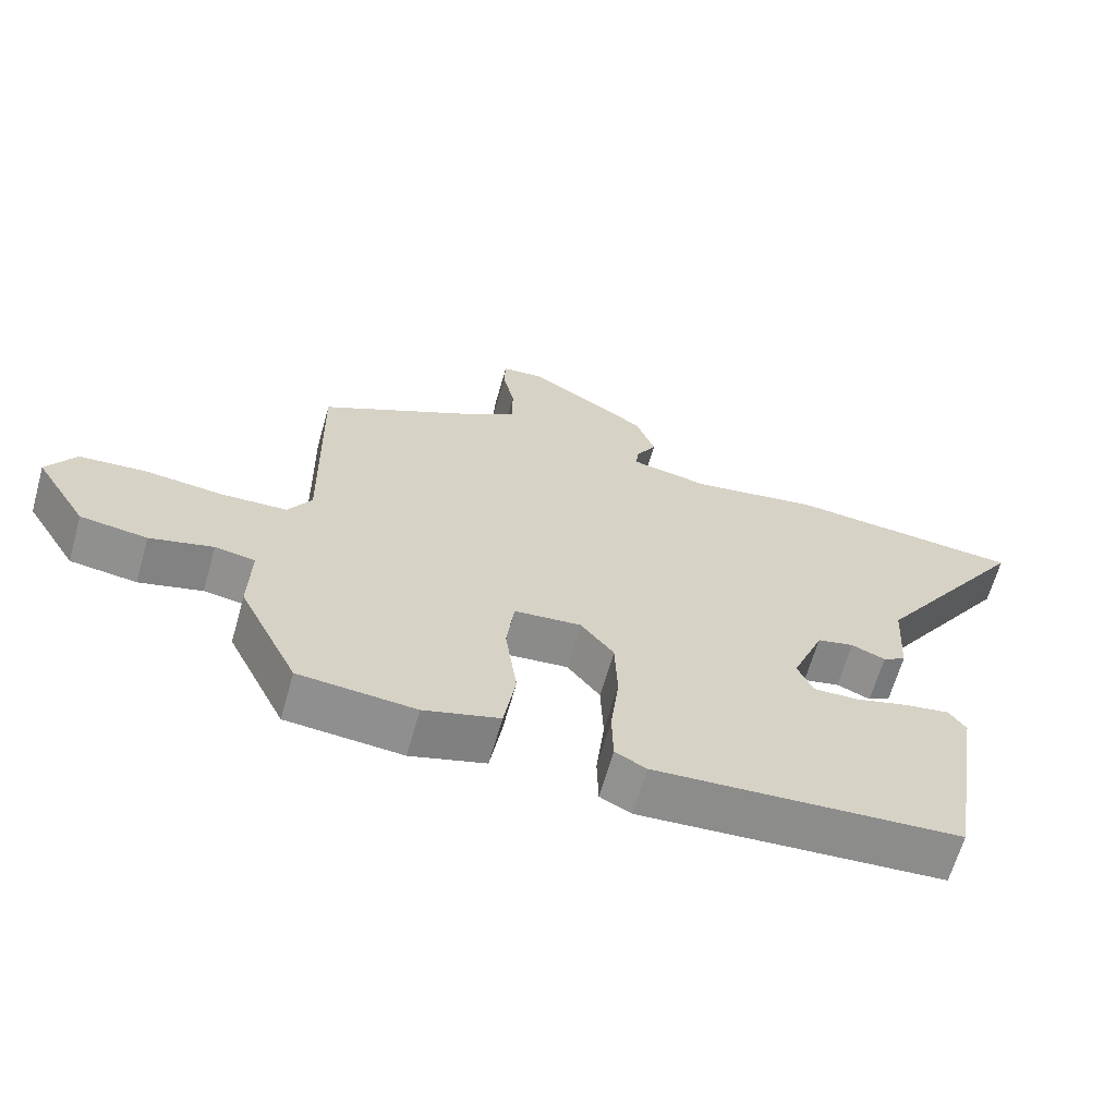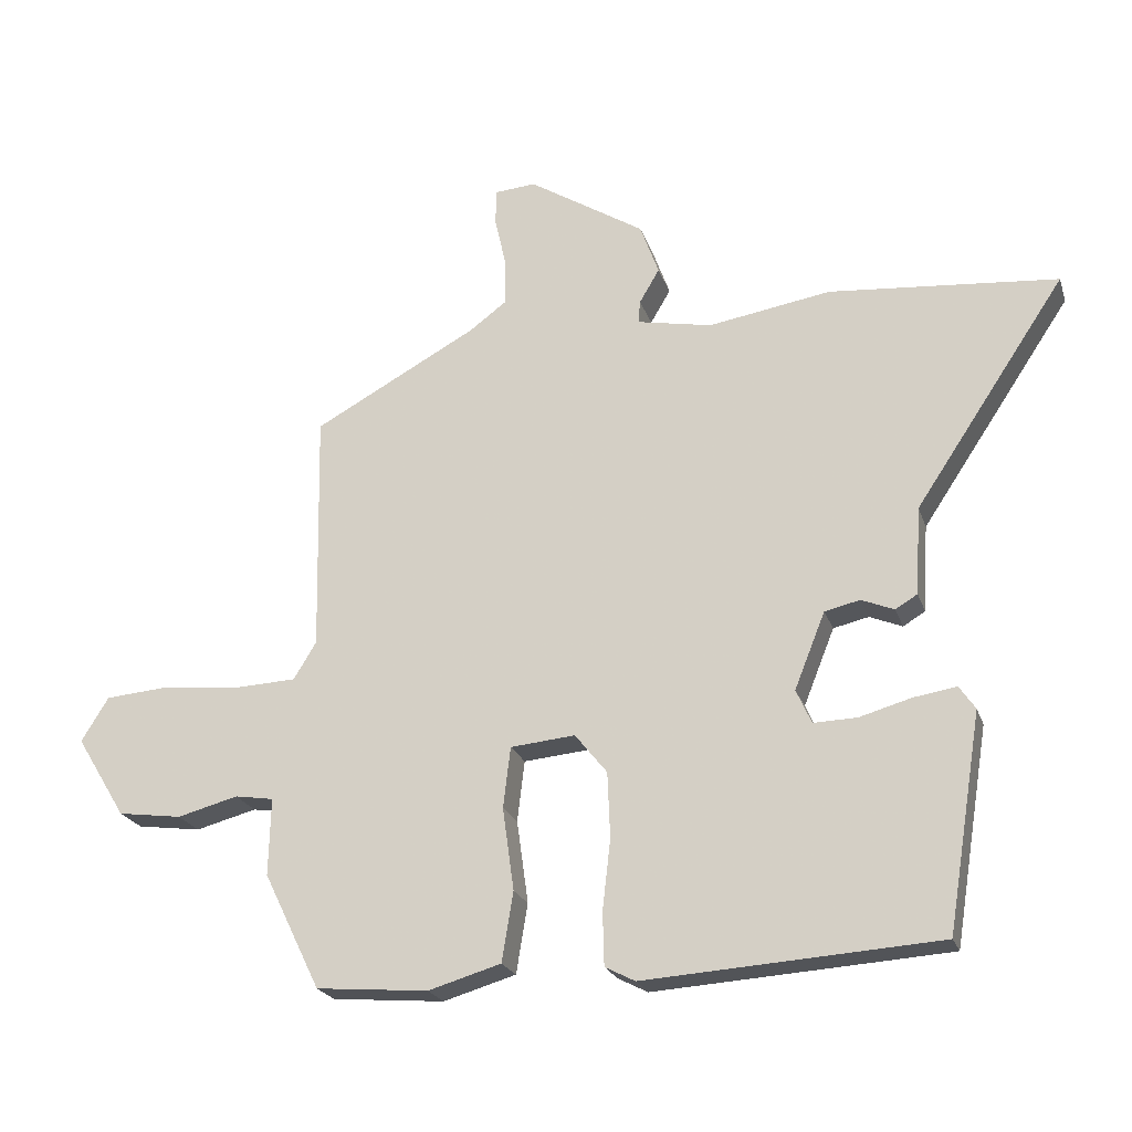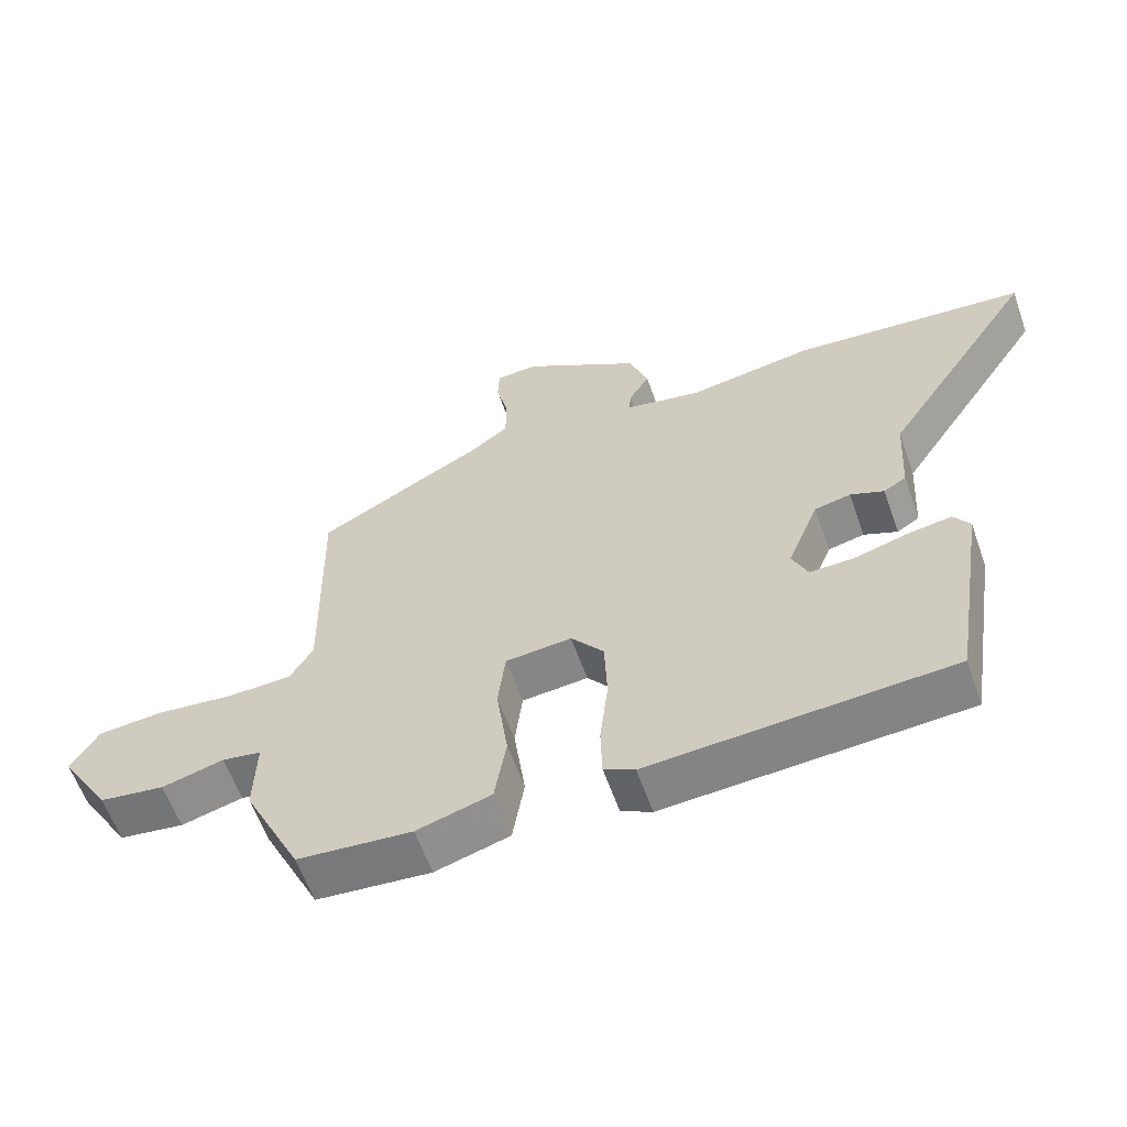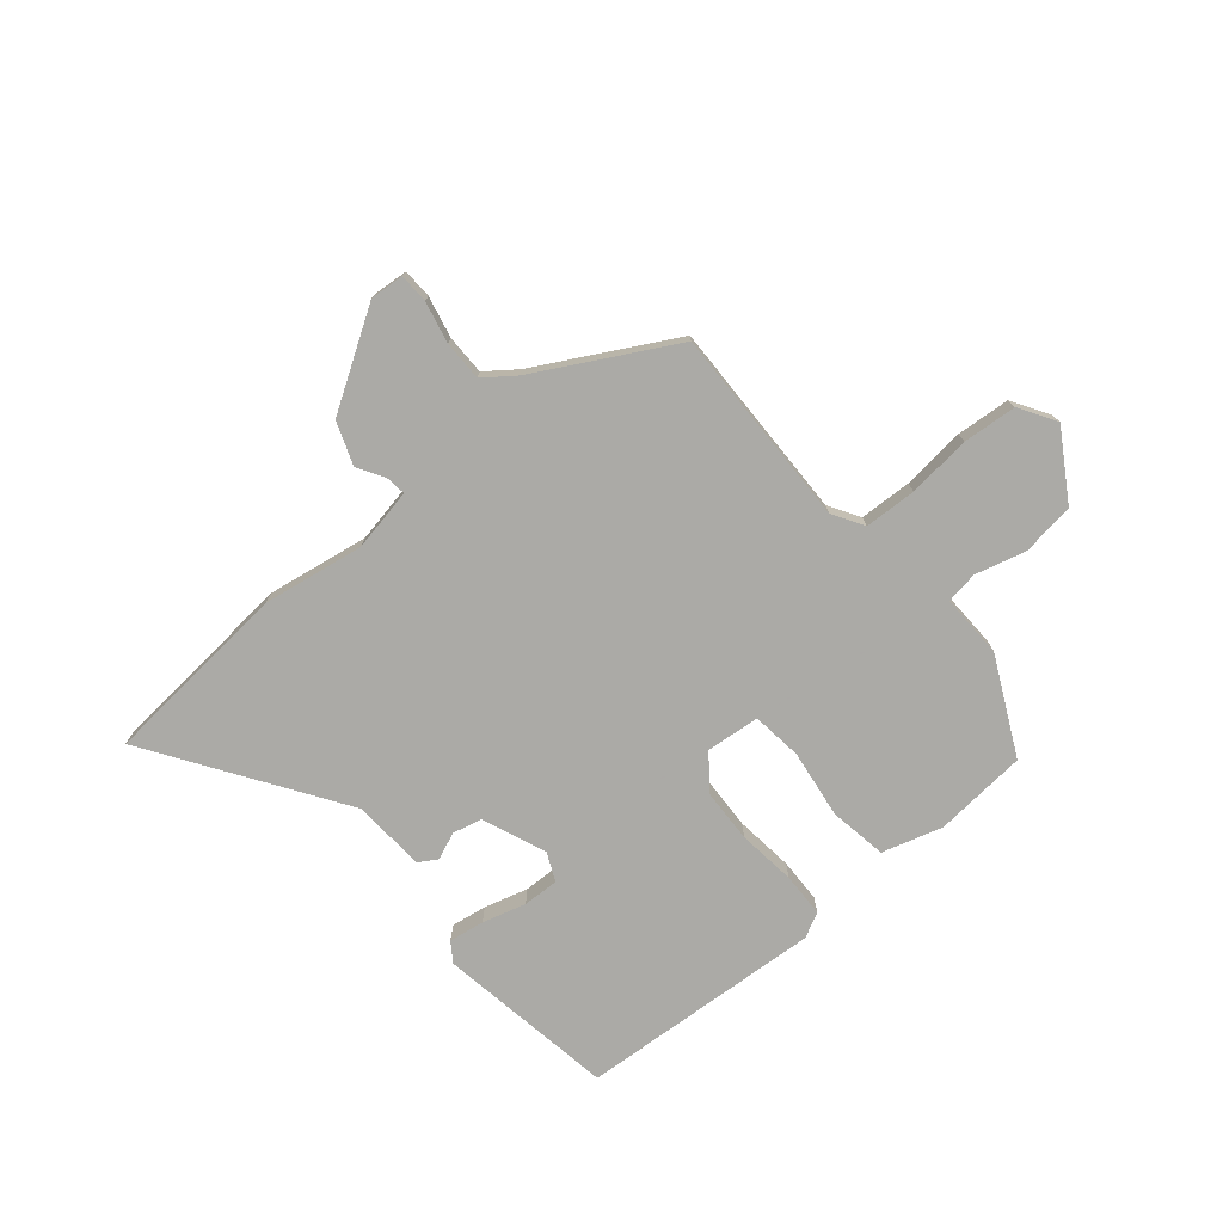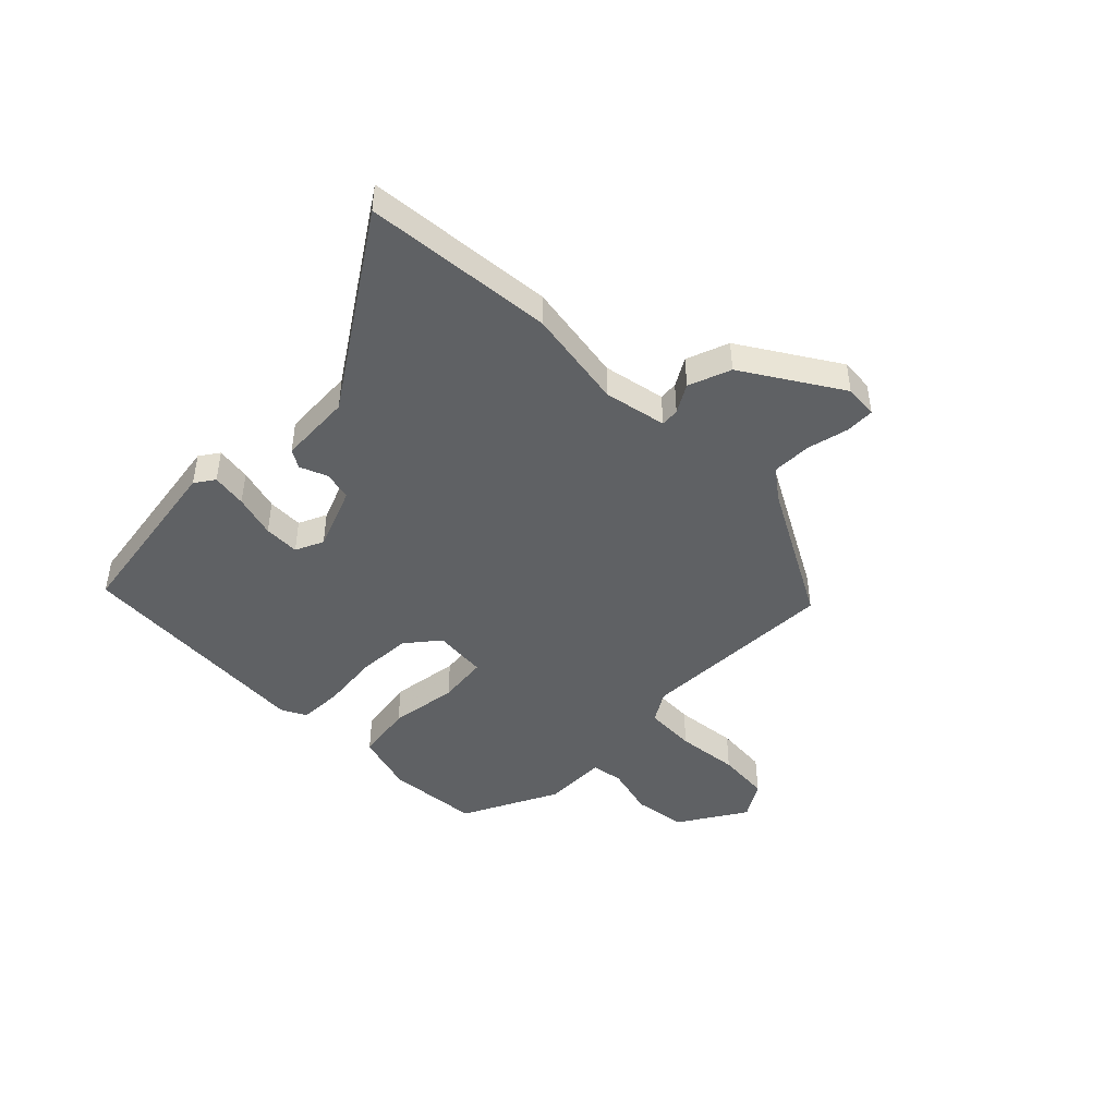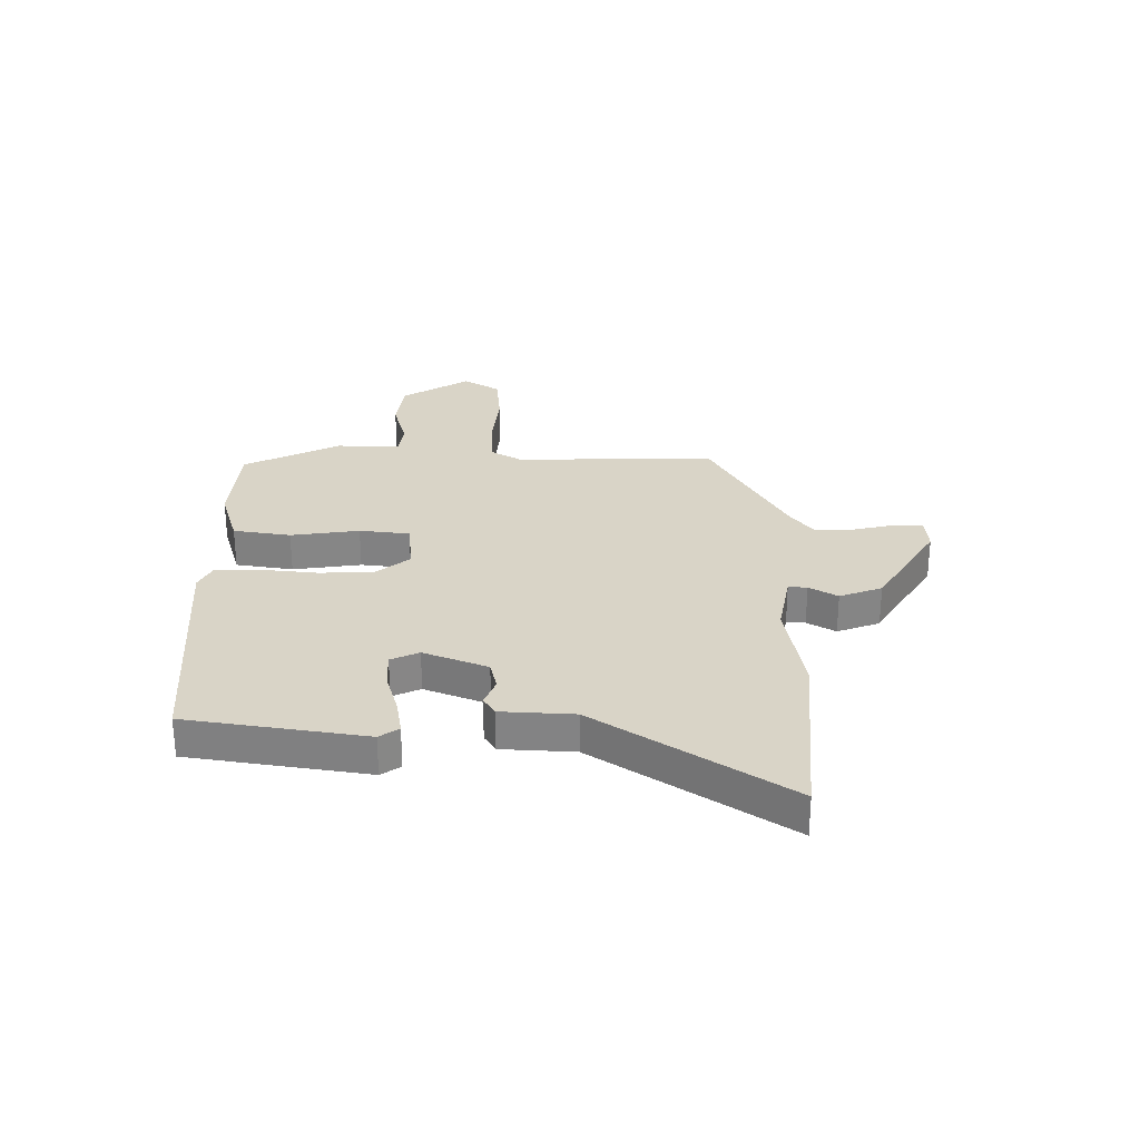
<metadata>
{"format":"obj","ext":"obj","renderer":"f3d","projection":"perspective","resolution":1024,"background":"white","views":[{"elev":-64.8,"azim":164.1,"up":"+Z"},{"elev":-22.3,"azim":-163.9,"up":"+Z"},{"elev":-60.0,"azim":-160.6,"up":"+Z"},{"elev":-75.7,"azim":40.0,"up":"+Y"},{"elev":-45.4,"azim":-45.1,"up":"+Y"},{"elev":28.4,"azim":-90.0,"up":"+Y"}]}
</metadata>
<code>
v -0.678 0.07 0.484
v -0.336 0.07 0.514
v -0.153 0.07 0.484
v -0.04 0.07 0.506
v -0.043 0.07 0.54
v -0.073 0.07 0.591
v -0.045 0.07 0.668
v 0.129 0.07 0.777
v 0.19 0.07 0.772
v 0.192 0.07 0.719
v 0.175 0.07 0.644
v 0.175 0.07 0.572
v 0.23 0.07 0.531
v 0.476 0.07 0.397
v 0.469 0.07 0.035
v 0.503 0.07 -0.021
v 0.597 0.07 -0.025
v 0.711 0.07 -0.013
v 0.808 0.07 -0.021
v 0.849 0.07 -0.087
v 0.774 0.07 -0.209
v 0.678 0.07 -0.222
v 0.587 0.07 -0.198
v 0.529 0.07 -0.207
v 0.532 0.07 -0.323
v 0.447 0.07 -0.497
v 0.279 0.07 -0.511
v 0.17 0.07 -0.479
v 0.153 0.07 -0.375
v 0.17 0.07 -0.251
v 0.159 0.07 -0.16
v 0.062 0.07 -0.151
v 0.014 0.07 -0.211
v 0.01 0.07 -0.309
v 0.022 0.07 -0.414
v 0.02 0.07 -0.494
v -0.025 0.07 -0.517
v -0.465 0.07 -0.488
v -0.517 0.07 -0.166
v -0.493 0.07 -0.131
v -0.429 0.07 -0.141
v -0.351 0.07 -0.163
v -0.286 0.07 -0.165
v -0.263 0.07 -0.114
v -0.309 0.07 0.001
v -0.362 0.07 0.013
v -0.411 0.07 -0.007
v -0.444 0.07 0.013
v -0.452 0.07 0.145
v -0.678 0 0.484
v -0.336 0 0.514
v -0.153 0 0.484
v -0.04 0 0.506
v -0.043 0 0.54
v -0.073 0 0.591
v -0.045 0 0.668
v 0.129 0 0.777
v 0.19 0 0.772
v 0.192 0 0.719
v 0.175 0 0.644
v 0.175 0 0.572
v 0.23 0 0.531
v 0.476 0 0.397
v 0.469 0 0.035
v 0.503 0 -0.021
v 0.597 0 -0.025
v 0.711 0 -0.013
v 0.808 0 -0.021
v 0.849 0 -0.087
v 0.774 0 -0.209
v 0.678 0 -0.222
v 0.587 0 -0.198
v 0.529 0 -0.207
v 0.532 0 -0.323
v 0.447 0 -0.497
v 0.279 0 -0.511
v 0.17 0 -0.479
v 0.153 0 -0.375
v 0.17 0 -0.251
v 0.159 0 -0.16
v 0.062 0 -0.151
v 0.014 0 -0.211
v 0.01 0 -0.309
v 0.022 0 -0.414
v 0.02 0 -0.494
v -0.025 0 -0.517
v -0.465 0 -0.488
v -0.517 0 -0.166
v -0.493 0 -0.131
v -0.429 0 -0.141
v -0.351 0 -0.163
v -0.286 0 -0.165
v -0.263 0 -0.114
v -0.309 0 0.001
v -0.362 0 0.013
v -0.411 0 -0.007
v -0.444 0 0.013
v -0.452 0 0.145
f 46 47 48 49
f 1 2 3
f 49 1 3
f 46 49 3
f 45 46 3
f 44 45 3 4
f 40 41 42
f 39 40 42
f 38 39 42
f 37 38 42
f 36 37 42
f 35 36 42
f 34 35 42
f 33 34 42 43
f 32 33 43 44
f 28 29 30
f 27 28 30
f 26 27 30
f 25 26 30
f 24 25 30
f 23 24 30 31
f 21 22 23
f 20 21 23
f 19 20 23
f 18 19 23
f 17 18 23
f 31 32 44
f 23 31 44
f 17 23 44
f 16 17 44
f 13 14 15
f 12 13 15
f 9 10 11
f 8 9 11
f 7 8 11
f 6 7 11
f 5 6 11
f 4 5 11 12
f 15 16 44 4
f 4 12 15
f 98 97 96 95
f 52 51 50
f 52 50 98
f 52 98 95
f 52 95 94
f 53 52 94 93
f 91 90 89
f 91 89 88
f 91 88 87
f 91 87 86
f 91 86 85
f 91 85 84
f 91 84 83
f 92 91 83 82
f 93 92 82 81
f 79 78 77
f 79 77 76
f 79 76 75
f 79 75 74
f 79 74 73
f 80 79 73 72
f 72 71 70
f 72 70 69
f 72 69 68
f 72 68 67
f 72 67 66
f 93 81 80
f 93 80 72
f 93 72 66
f 93 66 65
f 64 63 62
f 64 62 61
f 60 59 58
f 60 58 57
f 60 57 56
f 60 56 55
f 60 55 54
f 61 60 54 53
f 53 93 65 64
f 64 61 53
f 1 50 51 2
f 2 51 52 3
f 3 52 53 4
f 4 53 54 5
f 5 54 55 6
f 6 55 56 7
f 7 56 57 8
f 8 57 58 9
f 9 58 59 10
f 10 59 60 11
f 11 60 61 12
f 12 61 62 13
f 13 62 63 14
f 14 63 64 15
f 15 64 65 16
f 16 65 66 17
f 17 66 67 18
f 18 67 68 19
f 19 68 69 20
f 20 69 70 21
f 21 70 71 22
f 22 71 72 23
f 23 72 73 24
f 24 73 74 25
f 25 74 75 26
f 26 75 76 27
f 27 76 77 28
f 28 77 78 29
f 29 78 79 30
f 30 79 80 31
f 31 80 81 32
f 32 81 82 33
f 33 82 83 34
f 34 83 84 35
f 35 84 85 36
f 36 85 86 37
f 37 86 87 38
f 38 87 88 39
f 39 88 89 40
f 40 89 90 41
f 41 90 91 42
f 42 91 92 43
f 43 92 93 44
f 44 93 94 45
f 45 94 95 46
f 46 95 96 47
f 47 96 97 48
f 48 97 98 49
f 49 98 50 1

</code>
